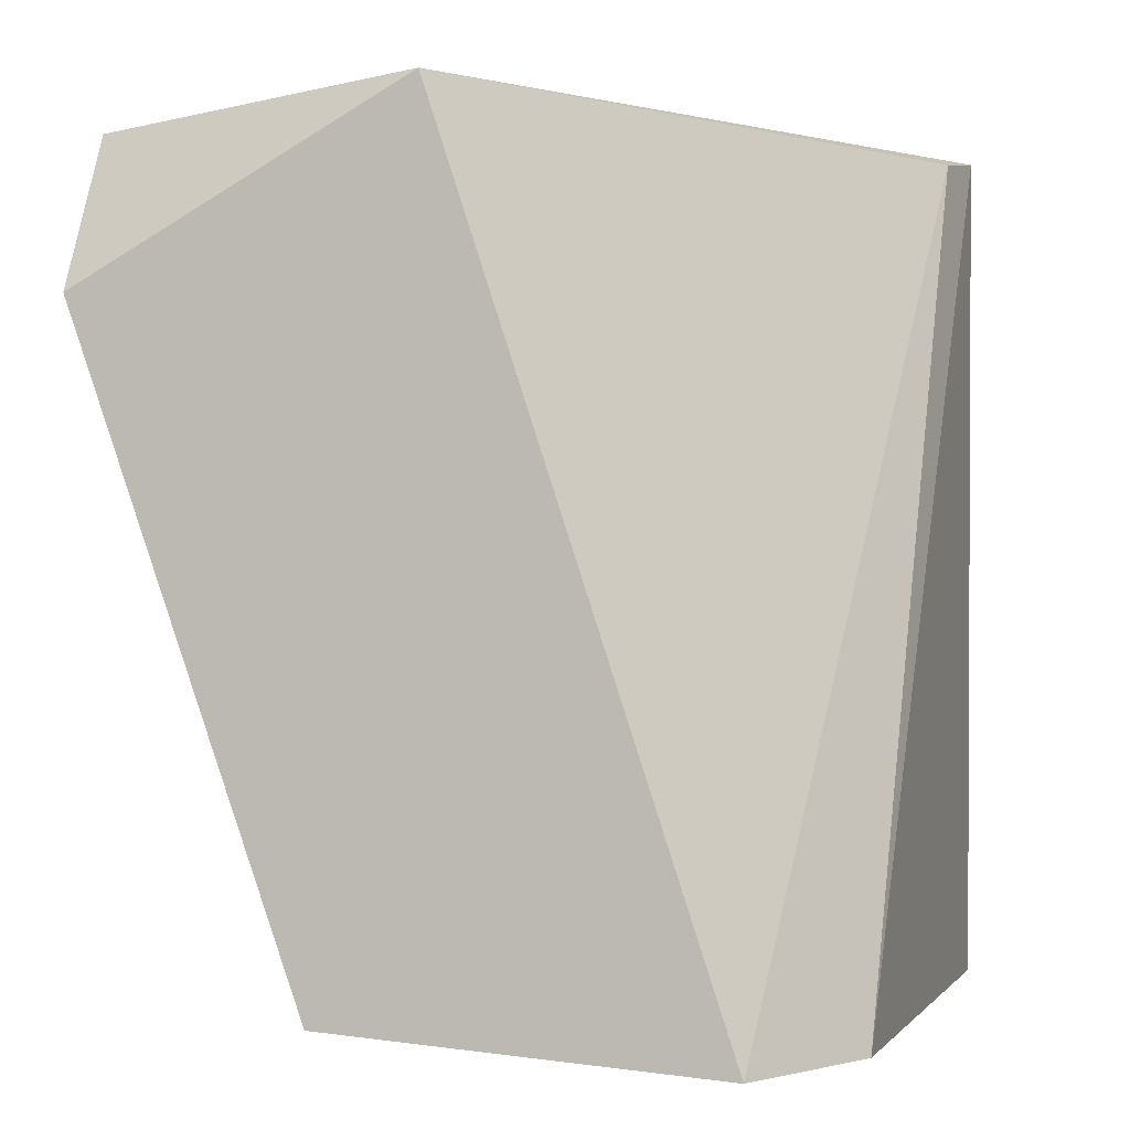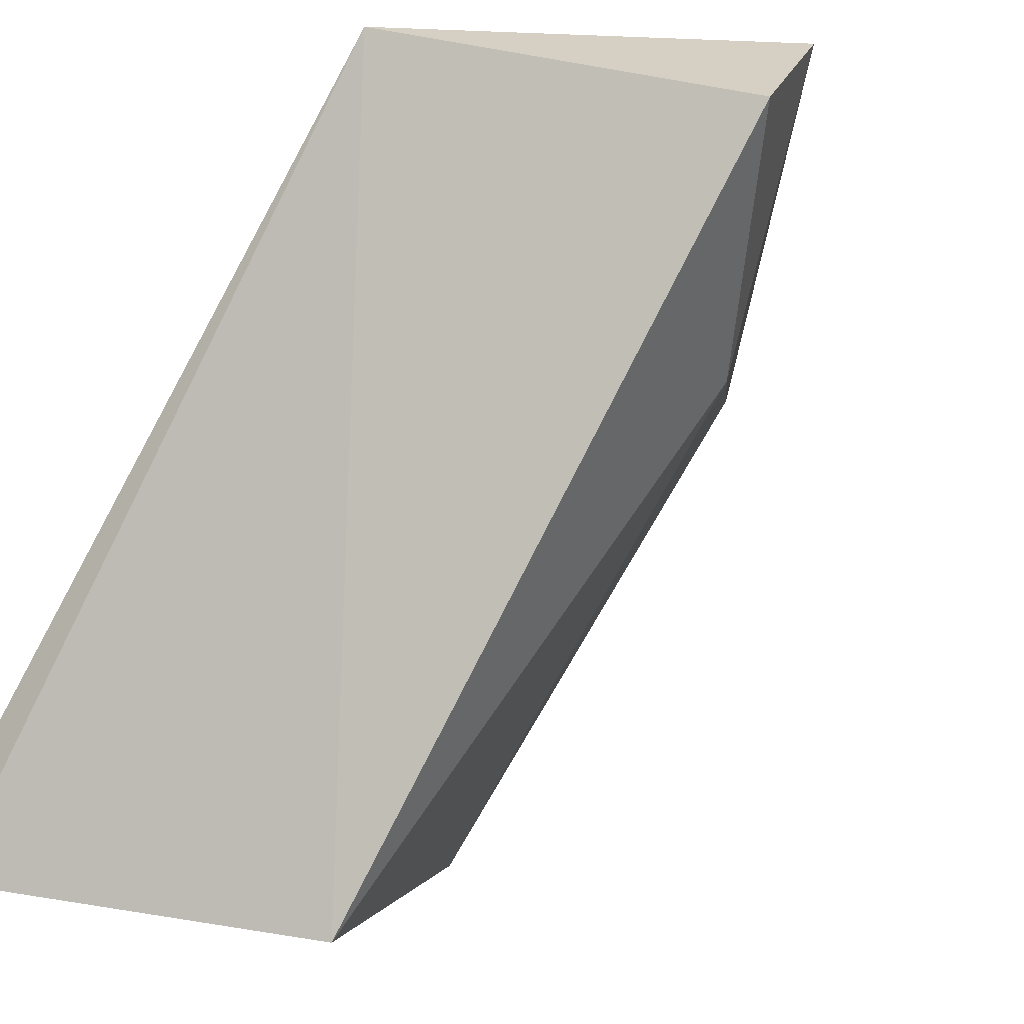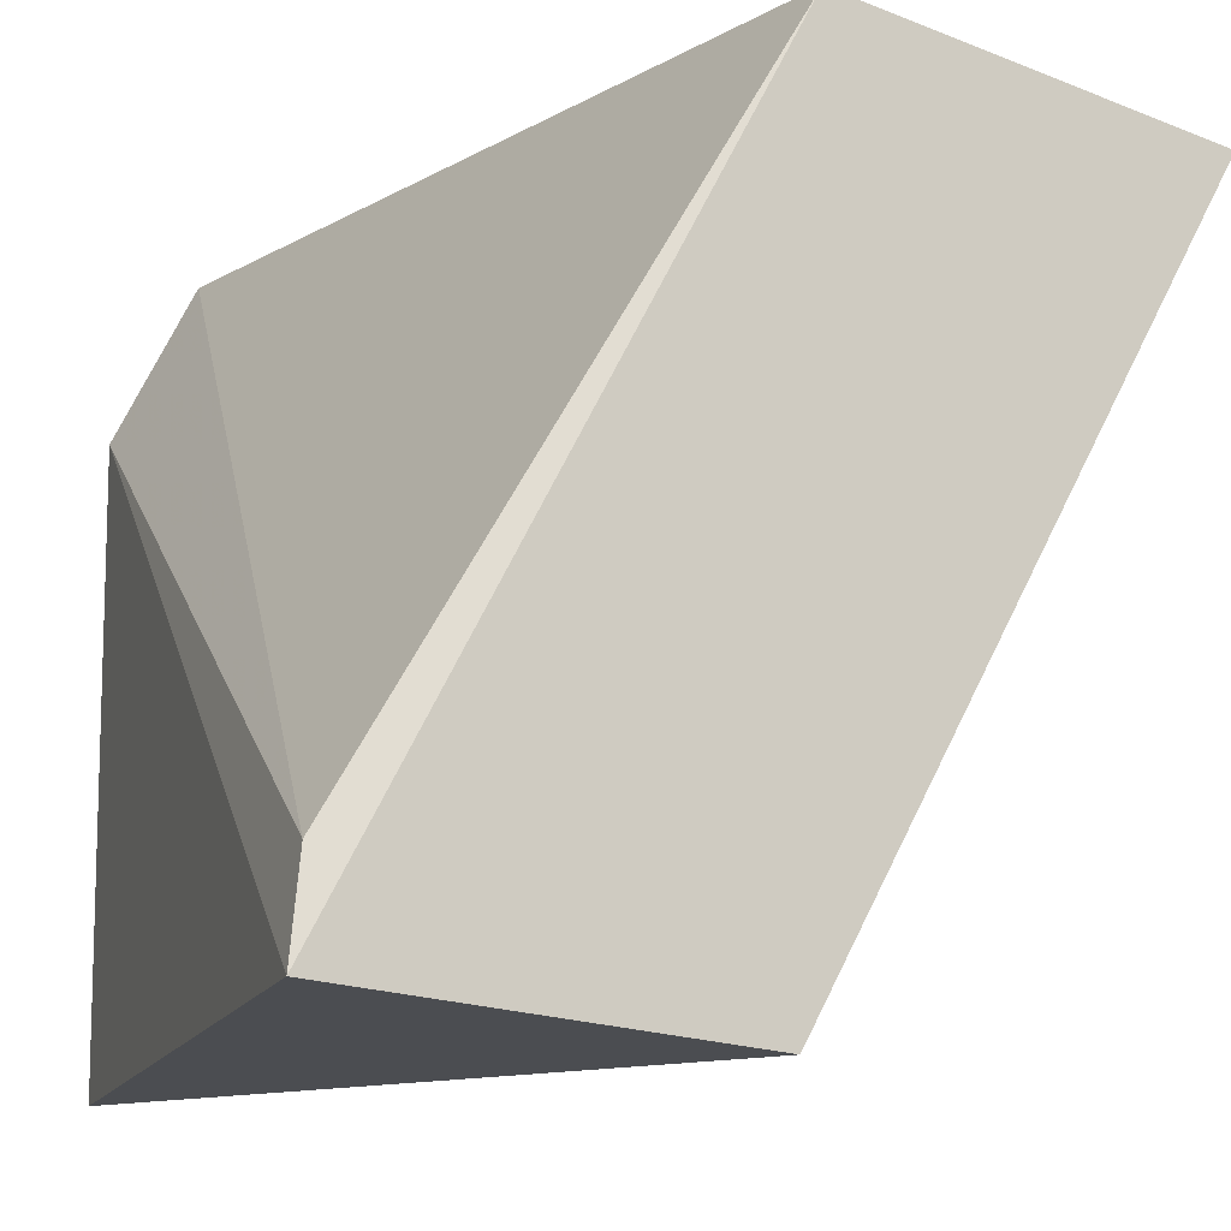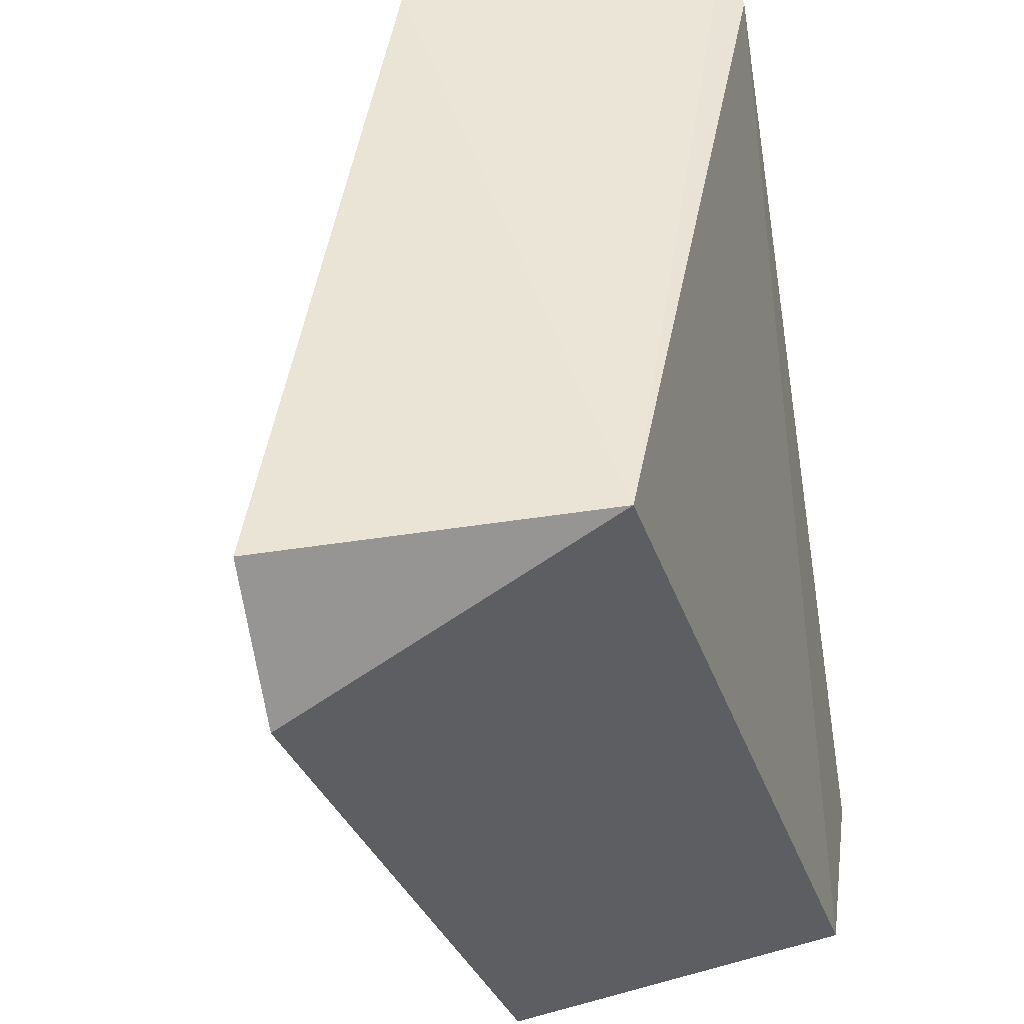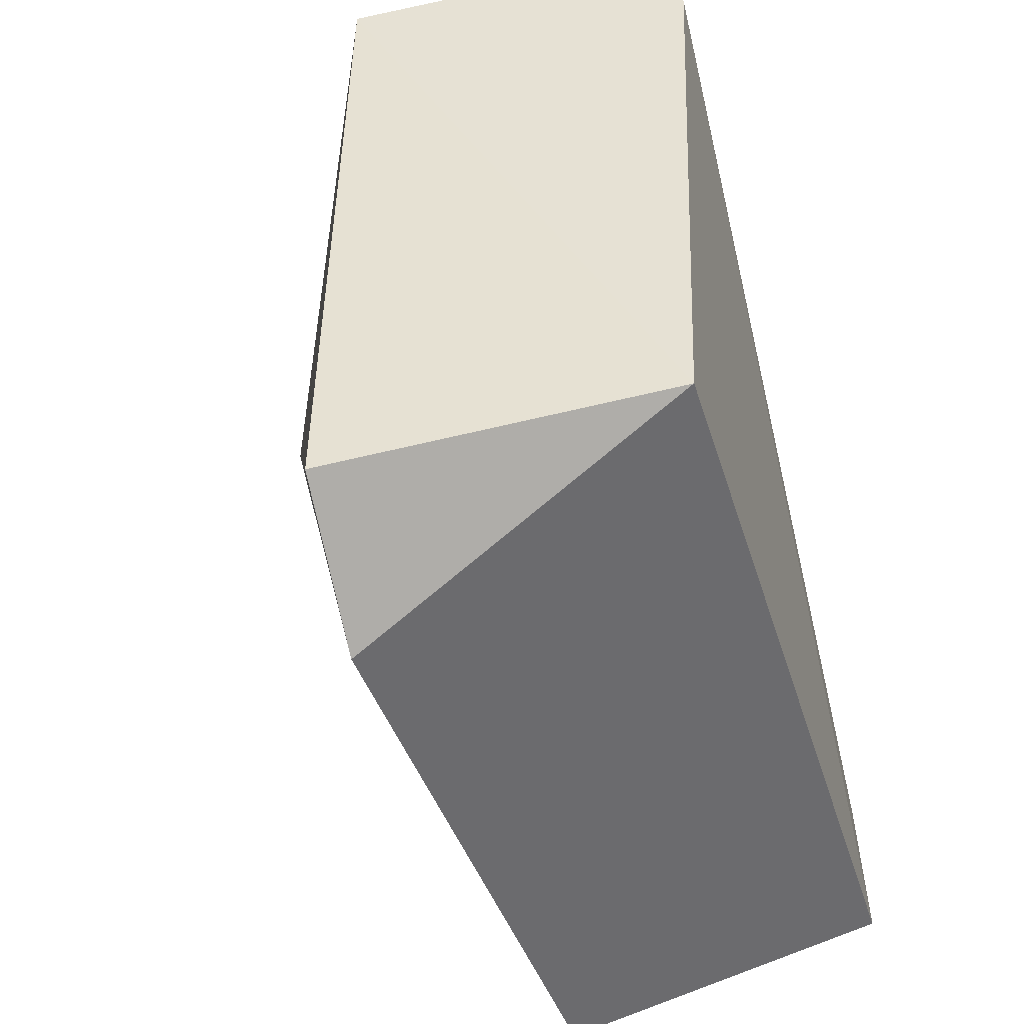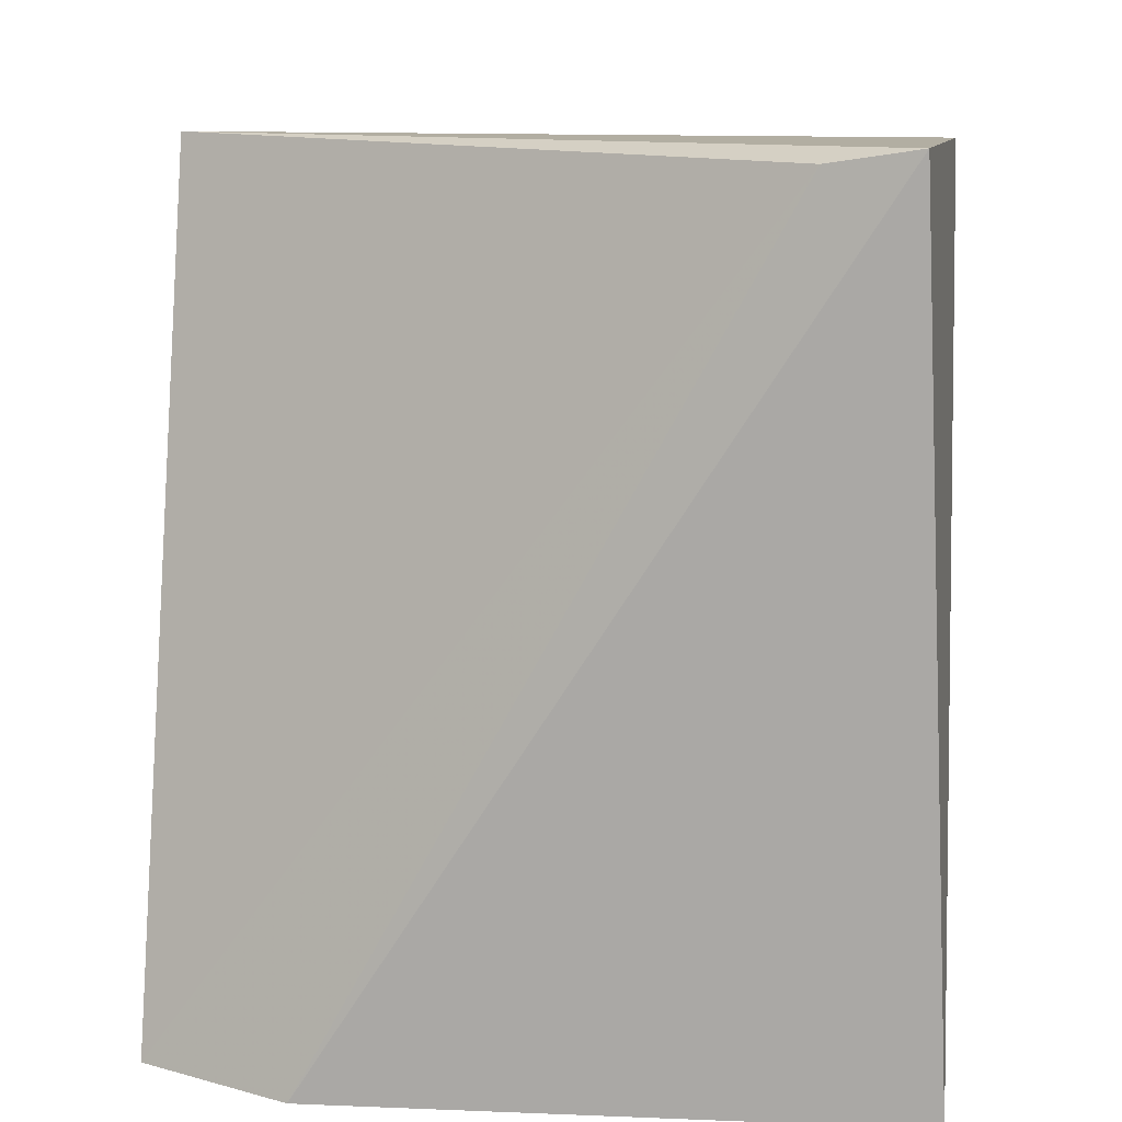
<metadata>
{"format":"obj","ext":"obj","renderer":"f3d","projection":"perspective","resolution":1024,"background":"white","views":[{"elev":-1.1,"azim":16.7,"up":"+Y"},{"elev":-3.7,"azim":-160.6,"up":"+Z"},{"elev":-11.3,"azim":162.2,"up":"+Z"},{"elev":48.7,"azim":-19.0,"up":"+Y"},{"elev":39.0,"azim":-27.8,"up":"+Y"},{"elev":13.0,"azim":95.2,"up":"+Y"}]}
</metadata>
<code>
v -0.6085 -0.169 -0.2225
v -0.5209 -0.07252 -0.297
v -0.5828 -0.07487 -0.1797
v -0.5614 -0.1647 -0.2995
v -0.6256 -0.1048 -0.2268
v -0.6384 -0.1048 -0.1797
v -0.6384 -0.07916 -0.1925
v -0.5228 -0.07487 -0.2824
v -0.5228 -0.2161 -0.3038
v -0.5228 -0.2161 -0.2054
v -0.5357 -0.2161 -0.1797
v -0.5999 -0.2118 -0.1797
v -0.587 -0.2161 -0.2182
v -0.5785 -0.07487 -0.3038
f 7 5 6
f 8 3 11
f 11 3 12
f 7 3 14
f 9 4 14
f 8 11 10
f 11 9 10
f 10 9 2
f 3 8 2
f 14 3 2
f 9 14 2
f 8 10 2
f 11 12 13
f 4 9 13
f 9 11 13
f 12 1 13
f 1 4 13
f 14 4 5
f 7 14 5
f 4 1 5
f 5 1 6
f 3 7 6
f 12 3 6
f 1 12 6

</code>
